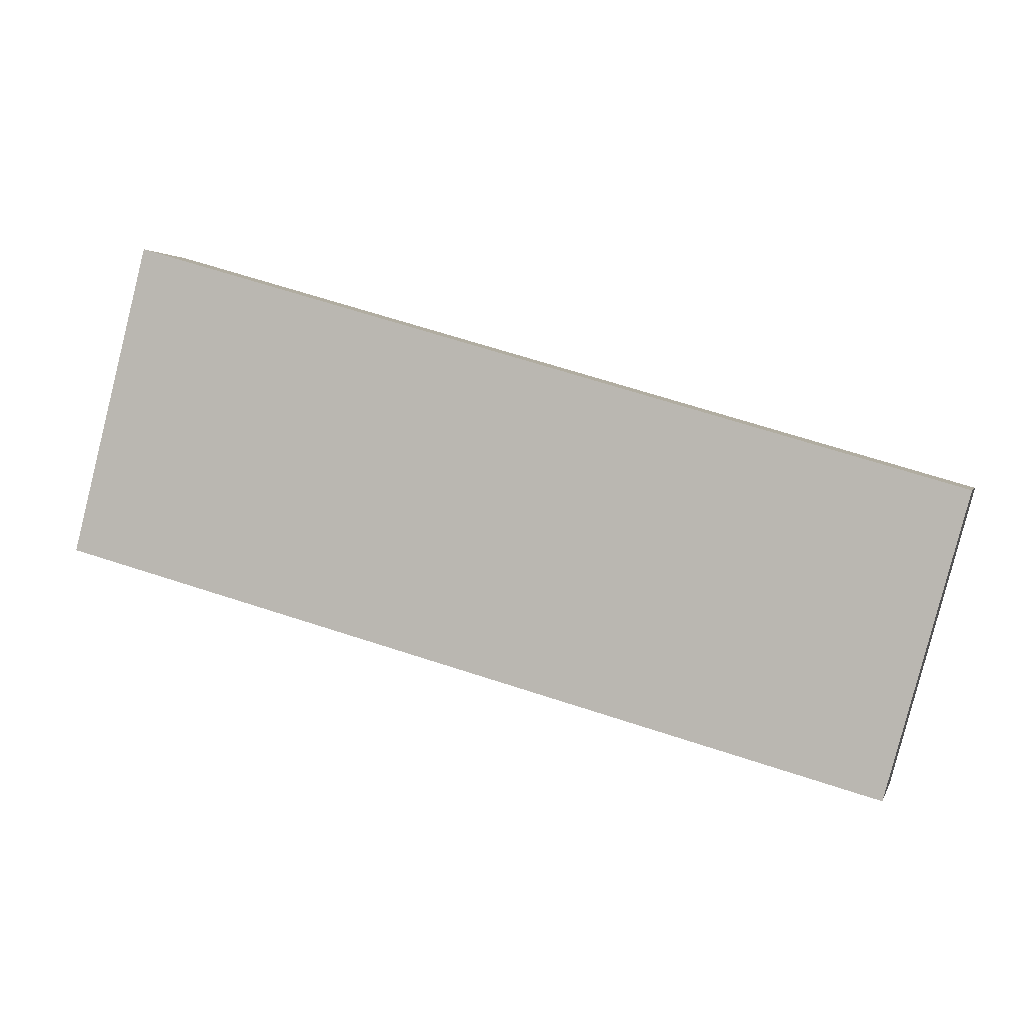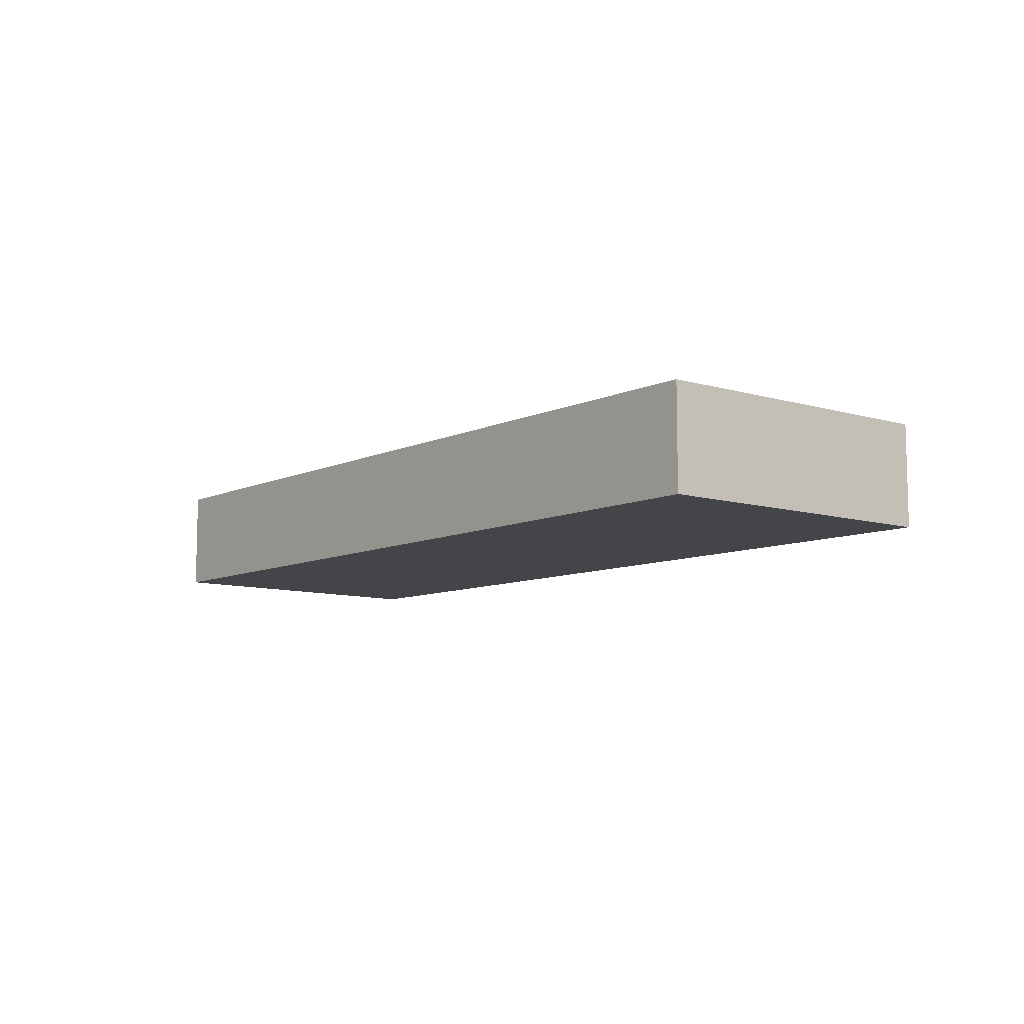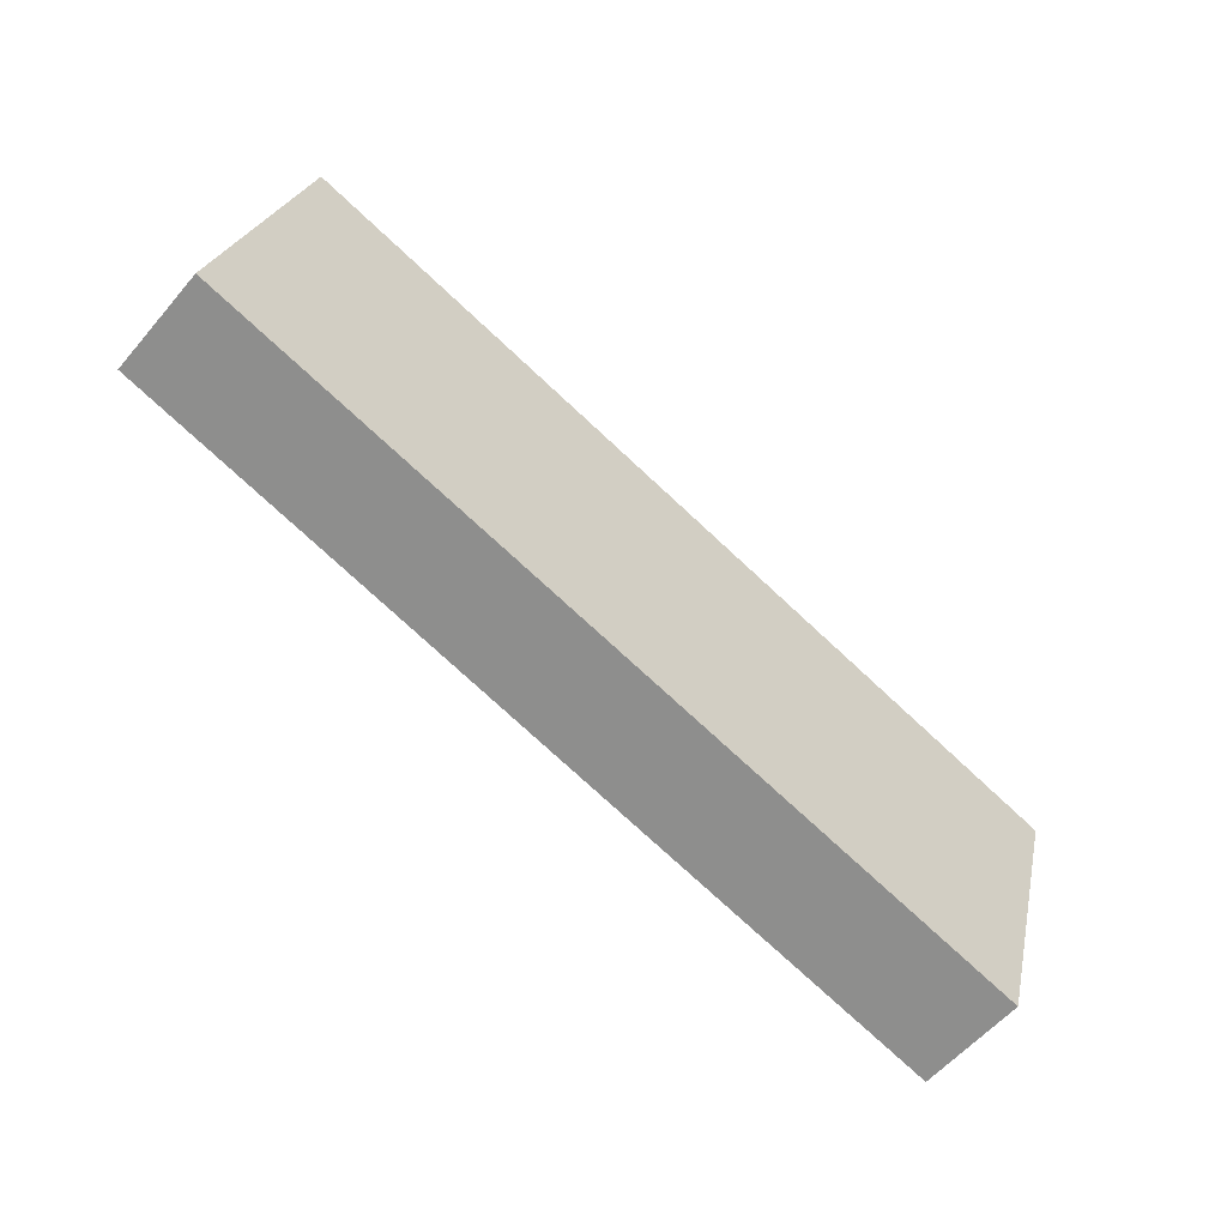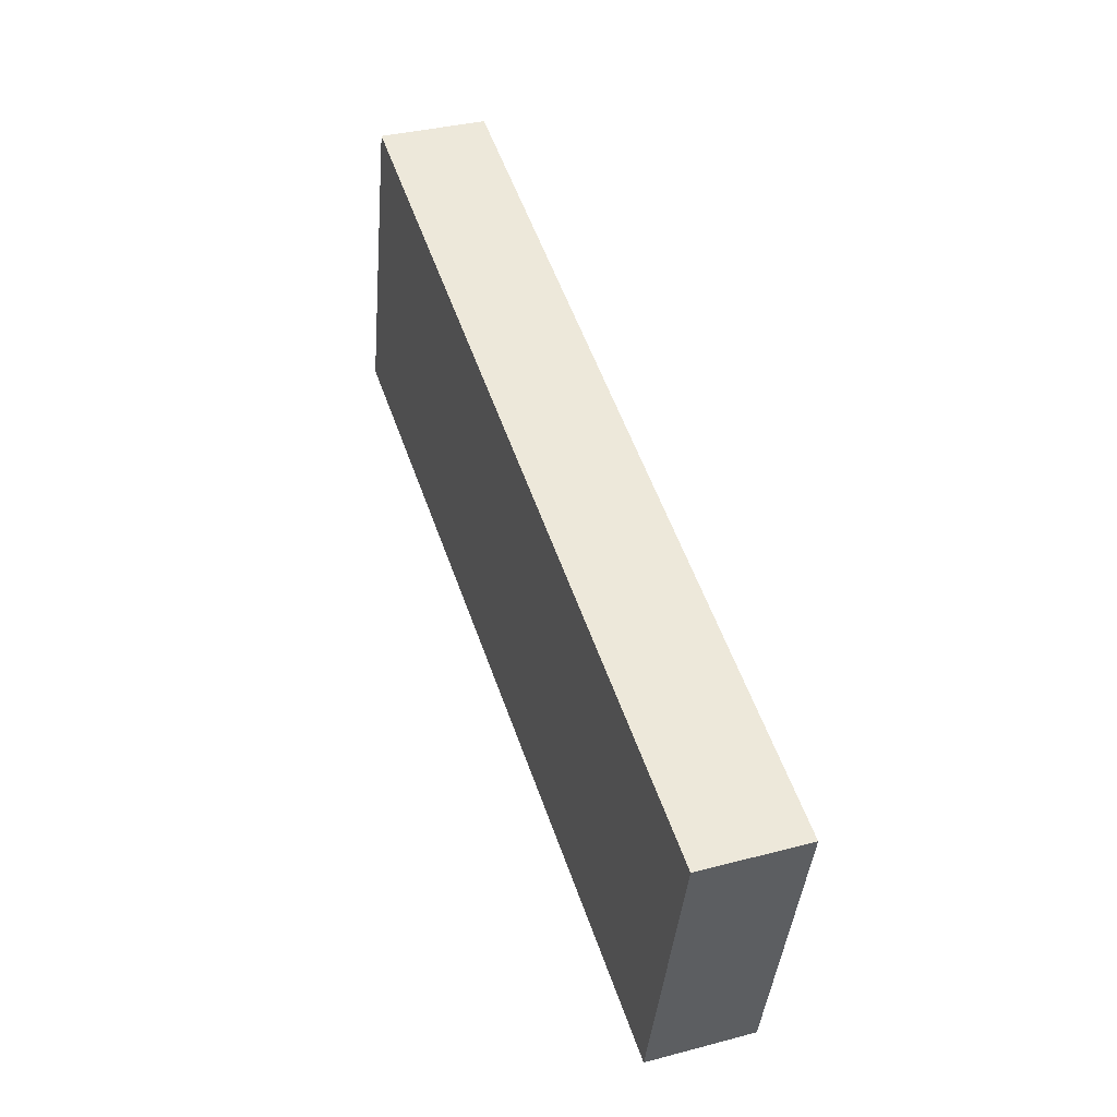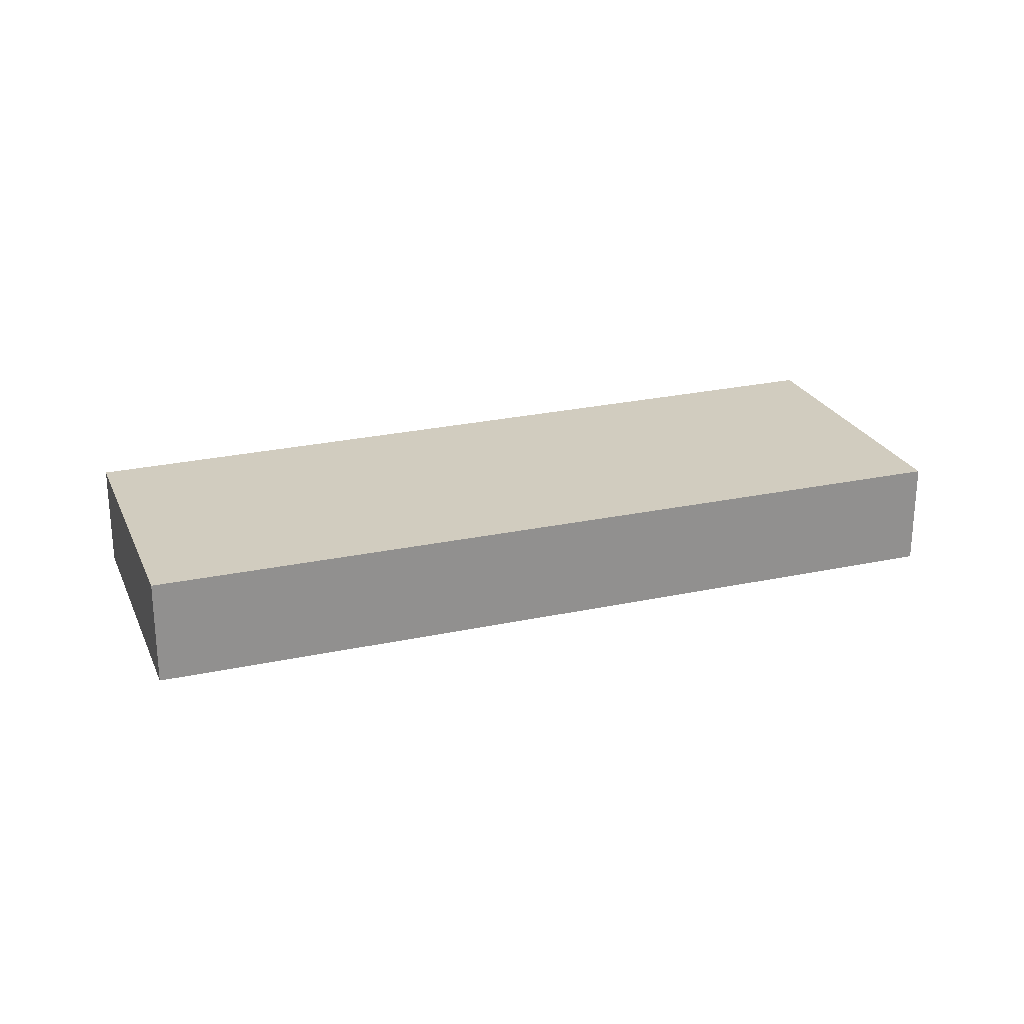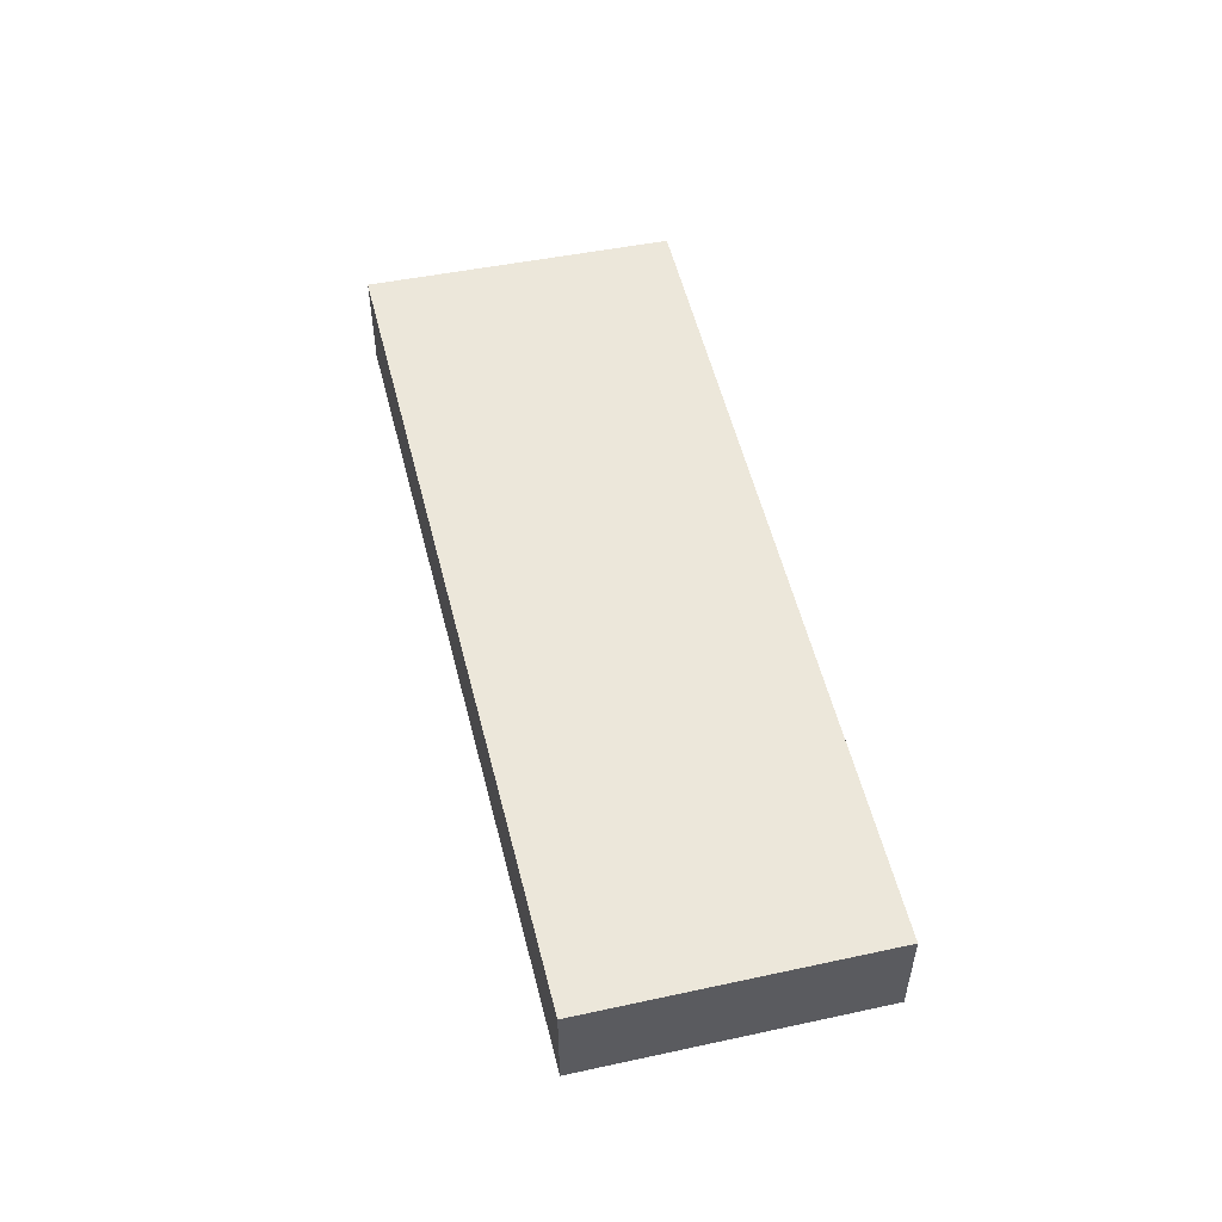
<metadata>
{"format":"obj","ext":"obj","renderer":"f3d","projection":"perspective","resolution":1024,"background":"white","views":[{"elev":2.0,"azim":14.3,"up":"+Z"},{"elev":-9.1,"azim":-114.3,"up":"+Y"},{"elev":-57.4,"azim":-39.8,"up":"+Z"},{"elev":35.3,"azim":70.8,"up":"+Z"},{"elev":23.9,"azim":175.5,"up":"+Y"},{"elev":52.9,"azim":92.2,"up":"+Y"}]}
</metadata>
<code>
v  0 0.525 3.215e-17
v  4.522 0.525 0.336
v  4.122 0.525 -1.126
v  0.389 0.525 1.542
v  4.122 6.895e-17 -1.126
v  0 0 0
v  0.389 -9.442e-17 1.542
v  4.522 -2.057e-17 0.336
g defaultobject
f 1 2 3
f 2 1 4
f 5 1 3
f 1 5 6
f 6 4 1
f 4 6 7
f 7 2 4
f 2 7 8
f 8 3 2
f 3 8 5
f 5 7 6
f 7 5 8

</code>
